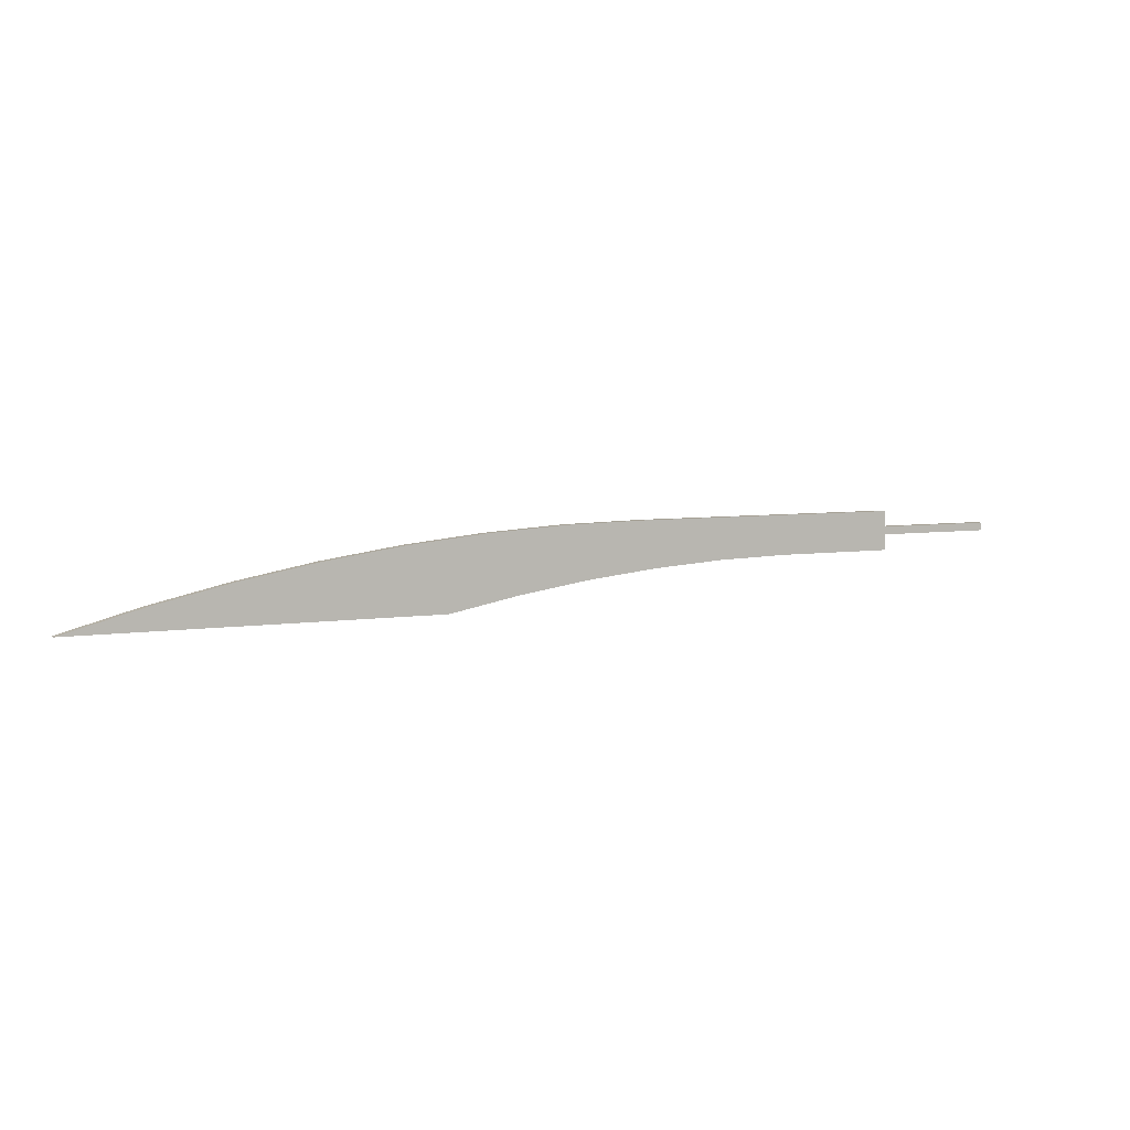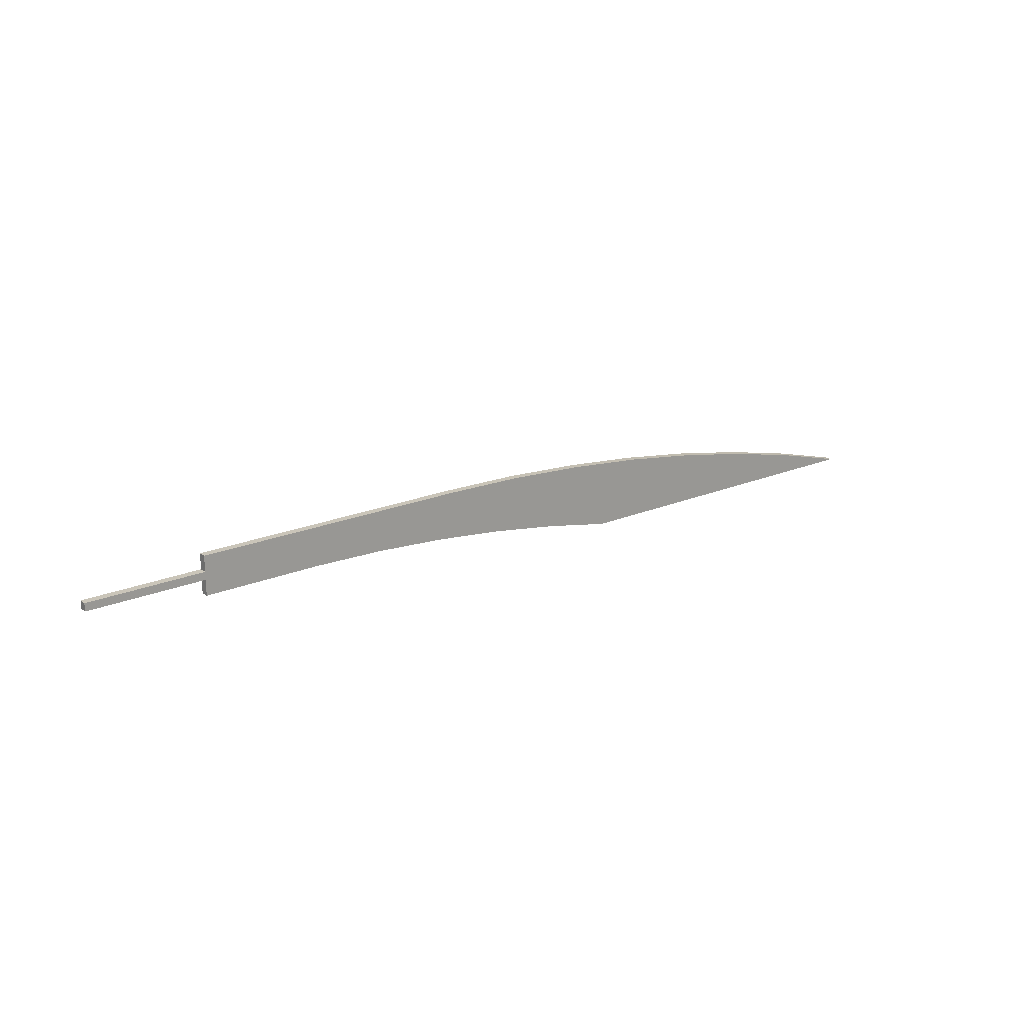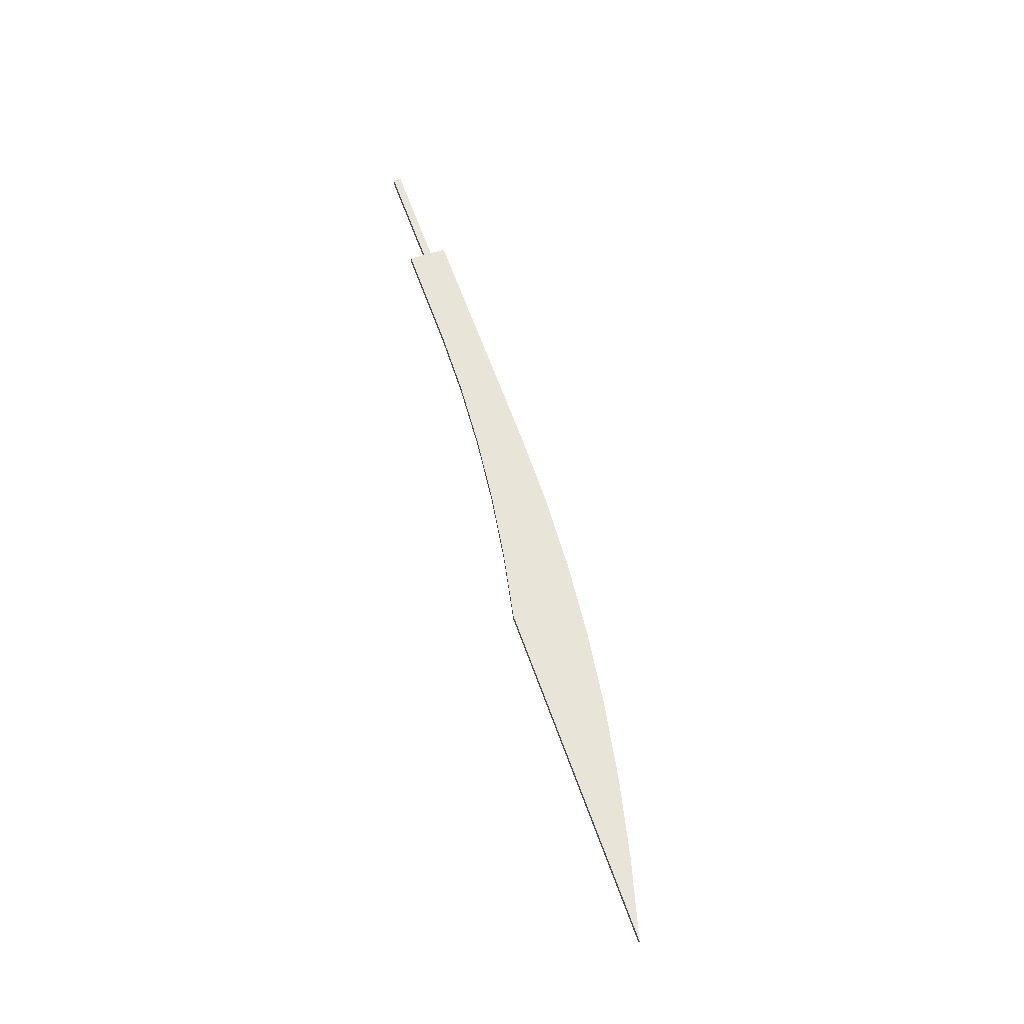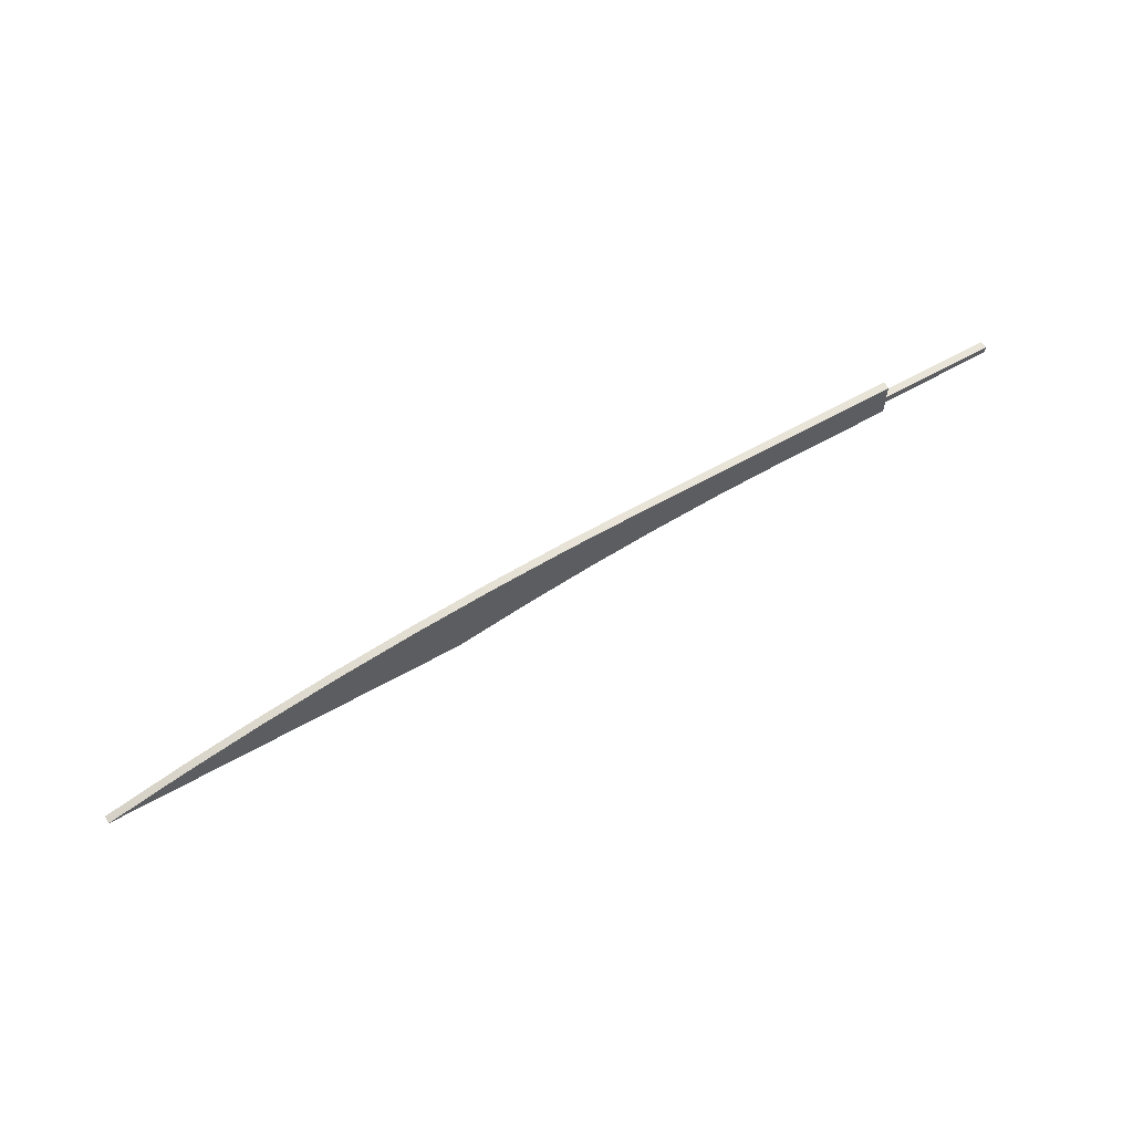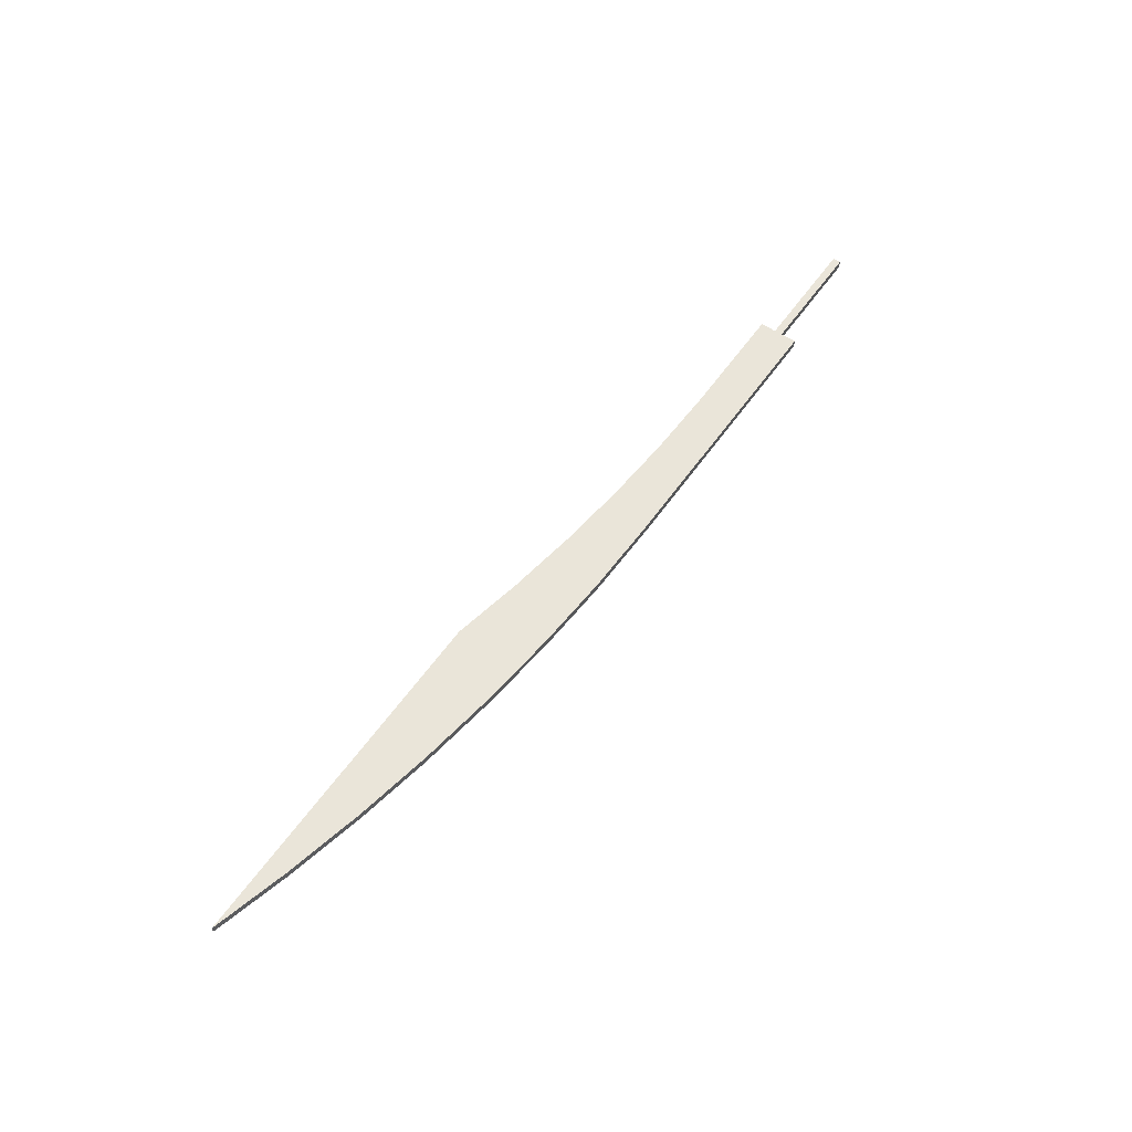
<metadata>
{"format":"obj","ext":"obj","renderer":"f3d","projection":"perspective","resolution":1024,"background":"white","views":[{"elev":5.9,"azim":-25.2,"up":"+Z"},{"elev":20.6,"azim":142.7,"up":"+Z"},{"elev":59.8,"azim":-109.1,"up":"+Y"},{"elev":60.3,"azim":-30.1,"up":"+Z"},{"elev":58.3,"azim":-55.2,"up":"+Y"}]}
</metadata>
<code>
v -0.5 0 -0.5
v -5 0 -0.5
v -5 0.1 -0.5
v -0.5 0.1 -0.5
v 4 0 -5.551e-17
v 3.093 0 -0.02578
v 2.188 0 -0.08881
v 1.287 0 -0.189
v 0.3902 0 -0.3261
v -0.5 0 -0.5
v -0.5 0.1 -0.5
v 0.3902 0.1 -0.3261
v 1.287 0.1 -0.189
v 2.188 0.1 -0.08881
v 3.093 0.1 -0.02578
v 4 0.1 0
v 5.5 0 -5.551e-17
v 4 0 -5.551e-17
v 4 0.1 0
v 5.5 0.1 0
v 5.5 0 0.2
v 5.5 0 -5.551e-17
v 5.5 0.1 0
v 5.5 0.1 0.2
v 7 0 0.2
v 5.5 0 0.2
v 5.5 0.1 0.2
v 7 0.1 0.2
v 7 0 0.3
v 7 0 0.2
v 7 0.1 0.2
v 7 0.1 0.3
v 5.5 0 0.3
v 7 0 0.3
v 7 0.1 0.3
v 5.5 0.1 0.3
v 5.5 0 0.5
v 5.5 0 0.3
v 5.5 0.1 0.3
v 5.5 0.1 0.5
v 2 0 0.5
v 5.5 0 0.5
v 5.5 0.1 0.5
v 2 0.1 0.5
v -5 0 -0.5
v -4.022 0 -0.236
v -3.033 0 -0.01189
v -2.036 0 0.172
v -1.033 0 0.3153
v -0.02488 0 0.4179
v 0.9867 0 0.4795
v 2 0 0.5
v 2 0.1 0.5
v 0.9867 0.1 0.4795
v -0.02488 0.1 0.4179
v -1.033 0.1 0.3153
v -2.036 0.1 0.172
v -3.033 0.1 -0.01189
v -4.022 0.1 -0.236
v -5 0.1 -0.5
v -5 0.1 -0.5
v -4.022 0.1 -0.236
v -3.033 0.1 -0.01189
v -2.036 0.1 0.172
v -1.033 0.1 0.3153
v -0.02488 0.1 0.4179
v 0.9867 0.1 0.4795
v 2 0.1 0.5
v 5.5 0.1 0.5
v 5.5 0.1 0.3
v 7 0.1 0.3
v 7 0.1 0.2
v 5.5 0.1 0.2
v 5.5 0.1 0
v 4 0.1 0
v 3.093 0.1 -0.02578
v 2.188 0.1 -0.08881
v 1.287 0.1 -0.189
v 0.3902 0.1 -0.3261
v -0.5 0.1 -0.5
v 2 0 0.5
v 0.9867 0 0.4795
v -0.02488 0 0.4179
v -1.033 0 0.3153
v -2.036 0 0.172
v -3.033 0 -0.01189
v -4.022 0 -0.236
v -5 0 -0.5
v -0.5 0 -0.5
v 0.3902 0 -0.3261
v 1.287 0 -0.189
v 2.188 0 -0.08881
v 3.093 0 -0.02578
v 4 0 -5.551e-17
v 5.5 0 -5.551e-17
v 5.5 0 0.2
v 7 0 0.2
v 7 0 0.3
v 5.5 0 0.3
v 5.5 0 0.5
g f2b44acc-e2a2-11ea-9167-54bf646e7e1f
f 1 2 4
f 4 2 3
g f2b5356e-e2a2-11ea-9504-54bf646e7e1f
f 16 5 15
f 15 5 6
f 15 6 14
f 14 6 7
f 14 7 13
f 13 7 8
f 13 8 12
f 12 8 9
f 12 9 11
f 11 9 10
g f2b5f8ee-e2a2-11ea-82da-54bf646e7e1f
f 17 18 20
f 20 18 19
g f2b69558-e2a2-11ea-af48-54bf646e7e1f
f 21 22 24
f 24 22 23
g f2b758d8-e2a2-11ea-befb-54bf646e7e1f
f 25 26 28
f 28 26 27
g f2b7f54c-e2a2-11ea-90e6-54bf646e7e1f
f 29 30 32
f 32 30 31
g f2b8b8c6-e2a2-11ea-a5f5-54bf646e7e1f
f 33 34 36
f 36 34 35
g f2b97c3e-e2a2-11ea-b272-54bf646e7e1f
f 37 38 40
f 40 38 39
g f2ba3fbe-e2a2-11ea-bbee-54bf646e7e1f
f 41 42 44
f 44 42 43
g f2bb0346-e2a2-11ea-934f-54bf646e7e1f
f 60 45 59
f 59 45 46
f 59 46 58
f 58 46 47
f 58 47 57
f 57 47 48
f 57 48 56
f 56 48 49
f 56 49 55
f 55 49 50
f 55 50 54
f 54 50 51
f 54 51 53
f 53 51 52
g f2bbc6c0-e2a2-11ea-b0ad-54bf646e7e1f
f 61 62 80
f 80 62 79
f 79 62 63
f 79 63 78
f 78 63 64
f 78 64 65
f 78 65 77
f 77 65 66
f 77 66 67
f 77 67 76
f 76 67 68
f 76 68 75
f 75 68 70
f 75 70 73
f 73 70 71
f 73 71 72
f 68 69 70
f 73 74 75
g f2bc6336-e2a2-11ea-9d3c-54bf646e7e1f
f 82 93 81
f 81 93 94
f 81 94 99
f 99 94 96
f 99 96 97
f 93 82 92
f 92 82 83
f 92 83 84
f 92 84 91
f 91 84 85
f 91 85 86
f 91 86 90
f 90 86 87
f 90 87 89
f 89 87 88
f 94 95 96
f 97 98 99
f 99 100 81

</code>
